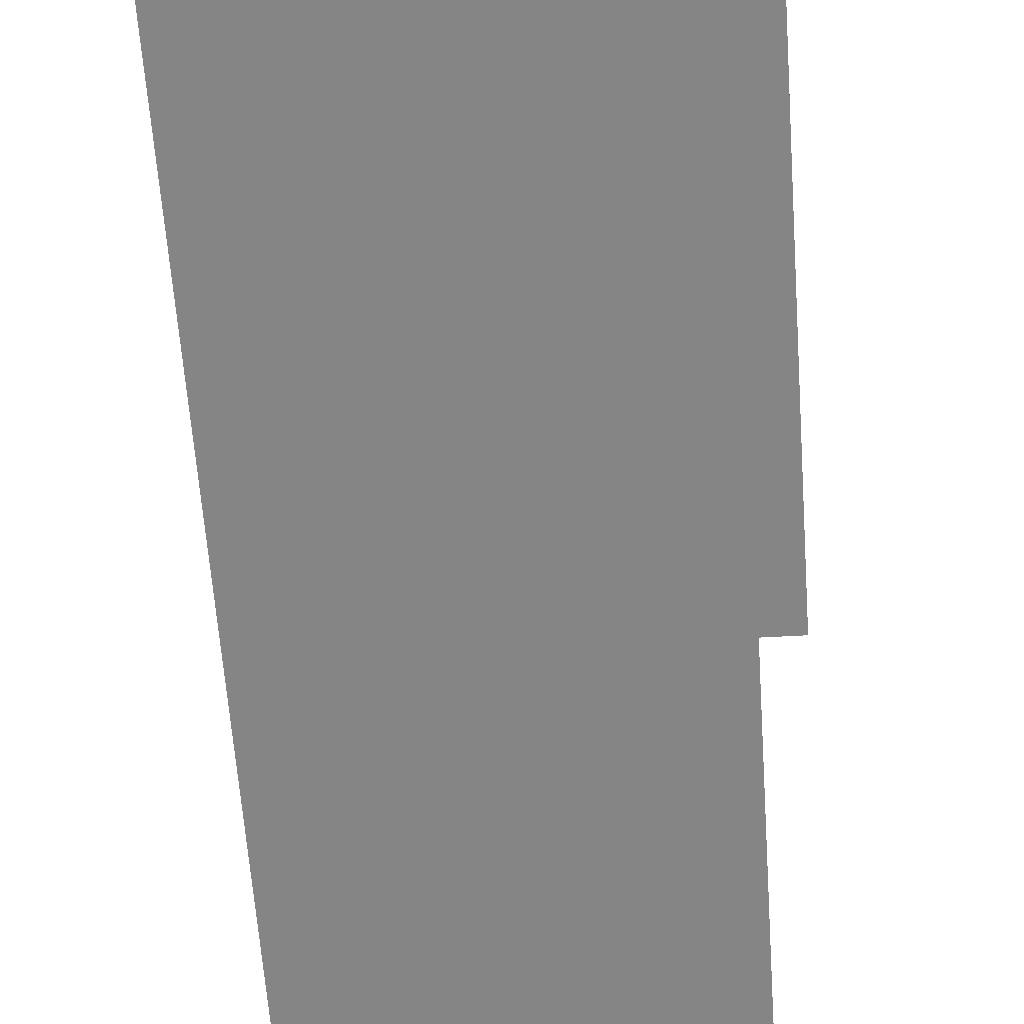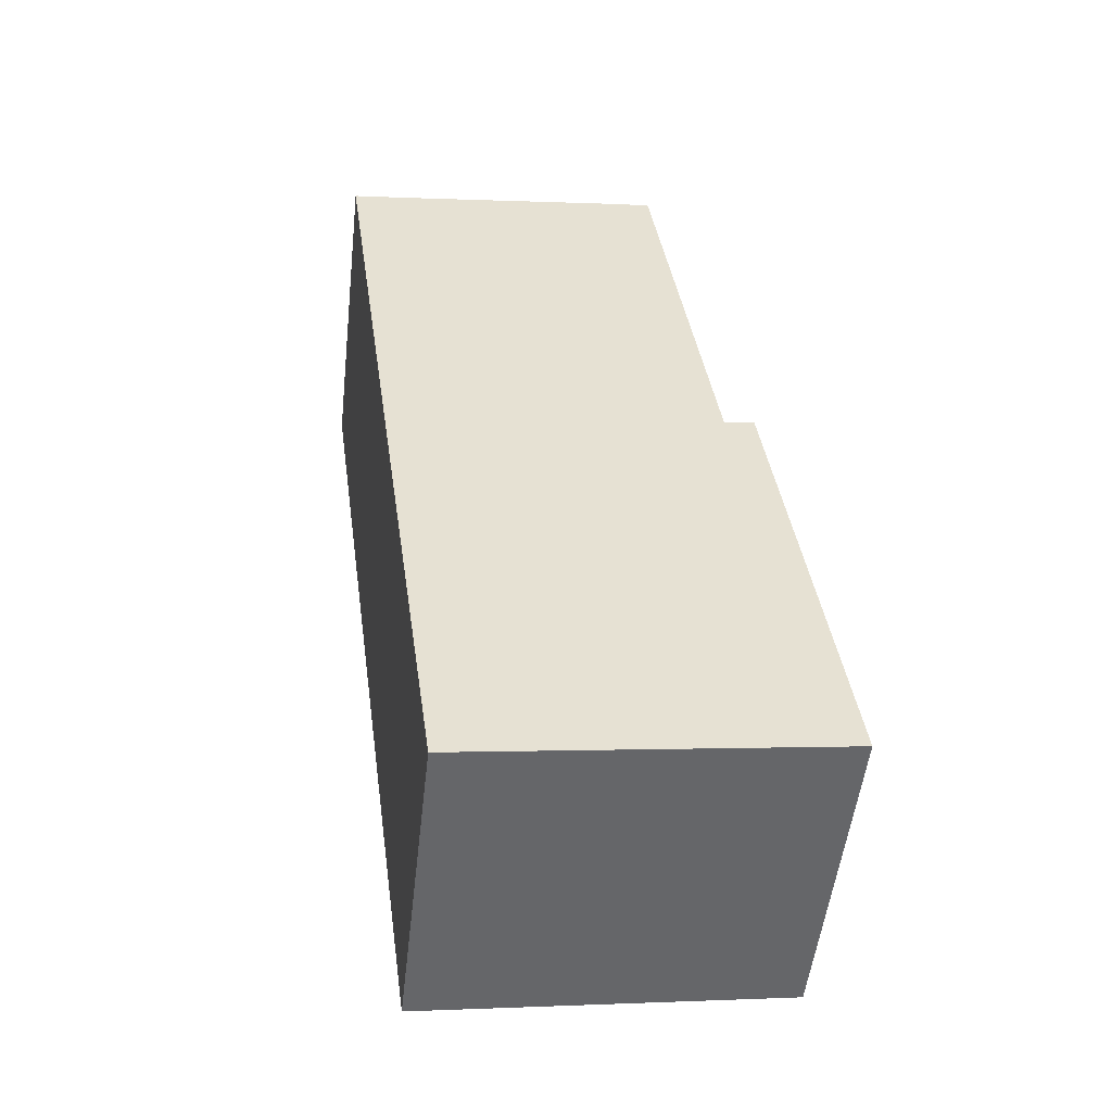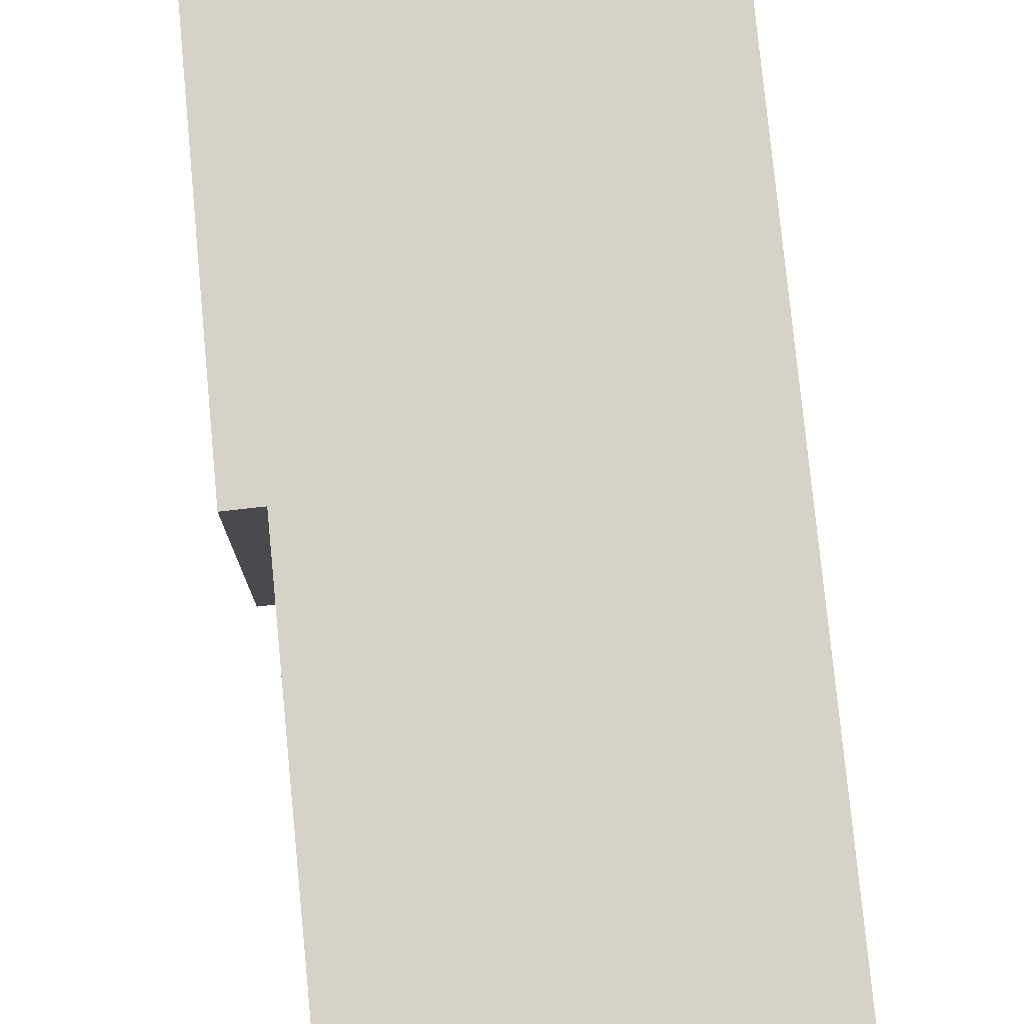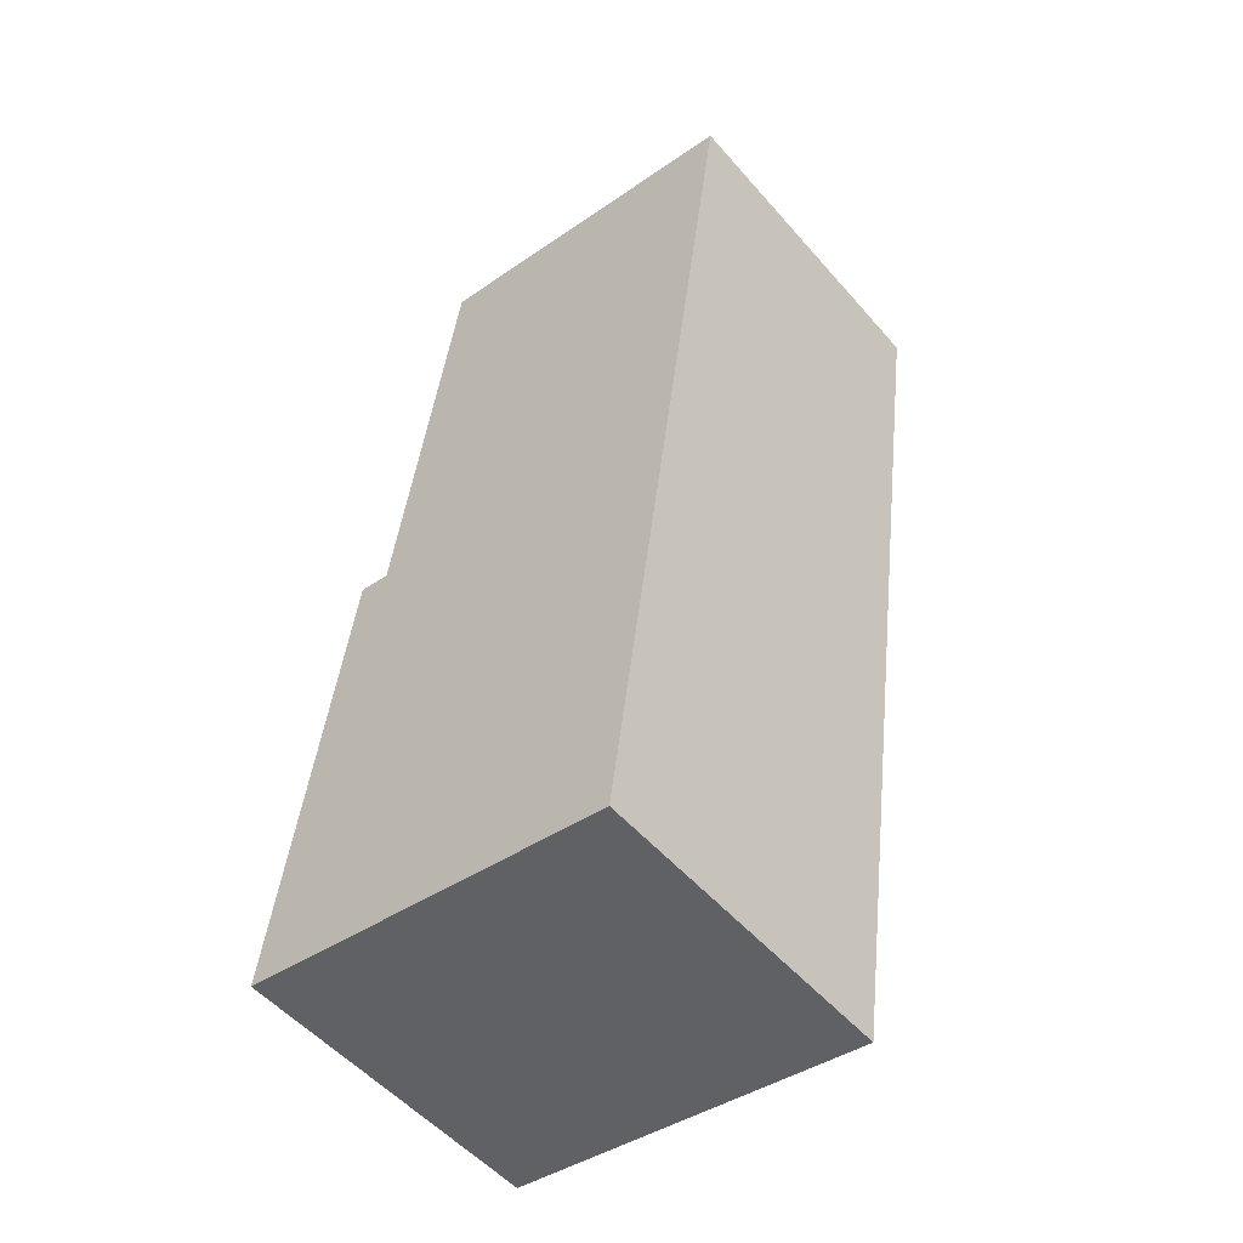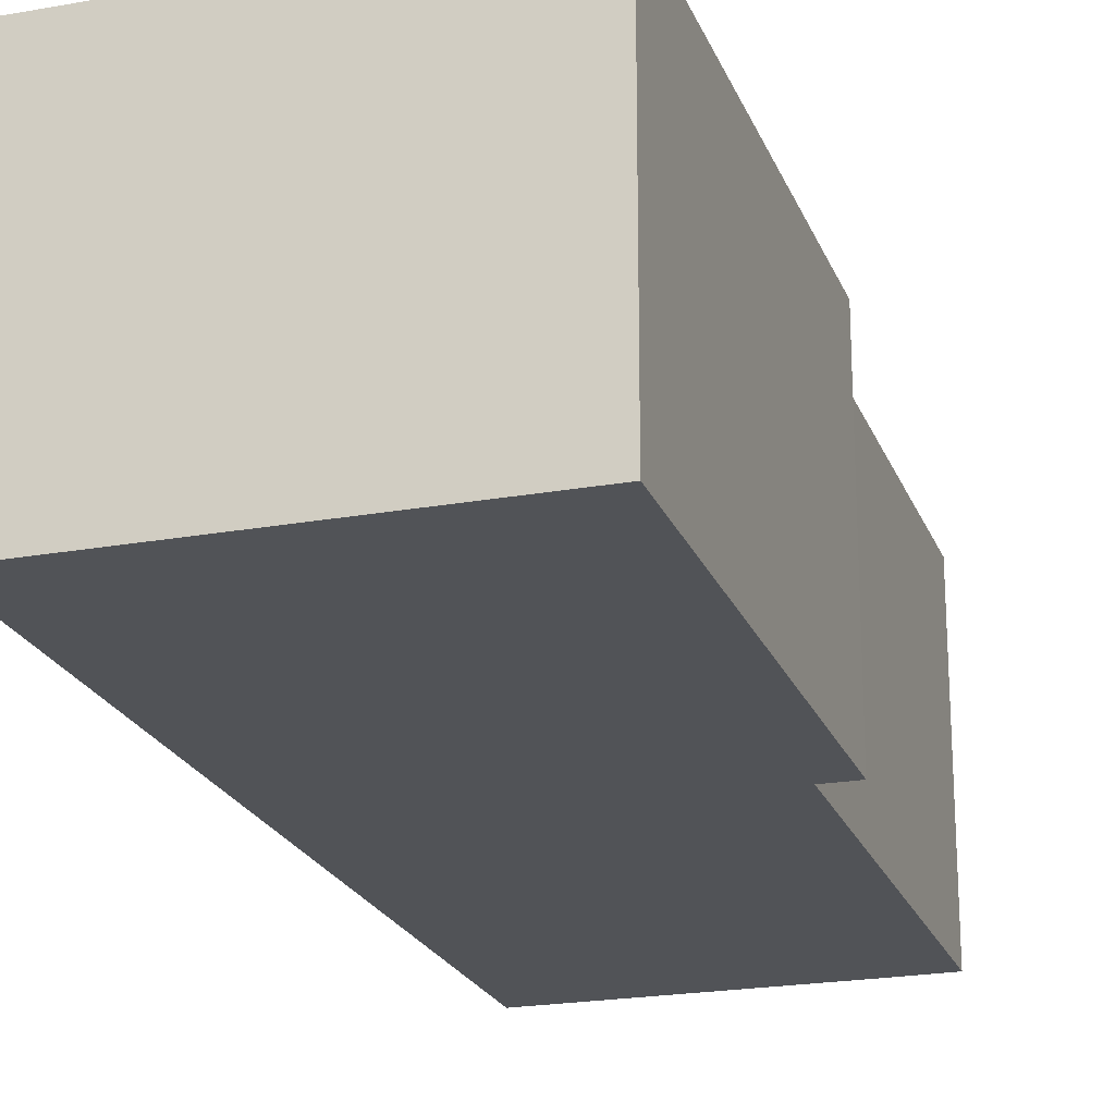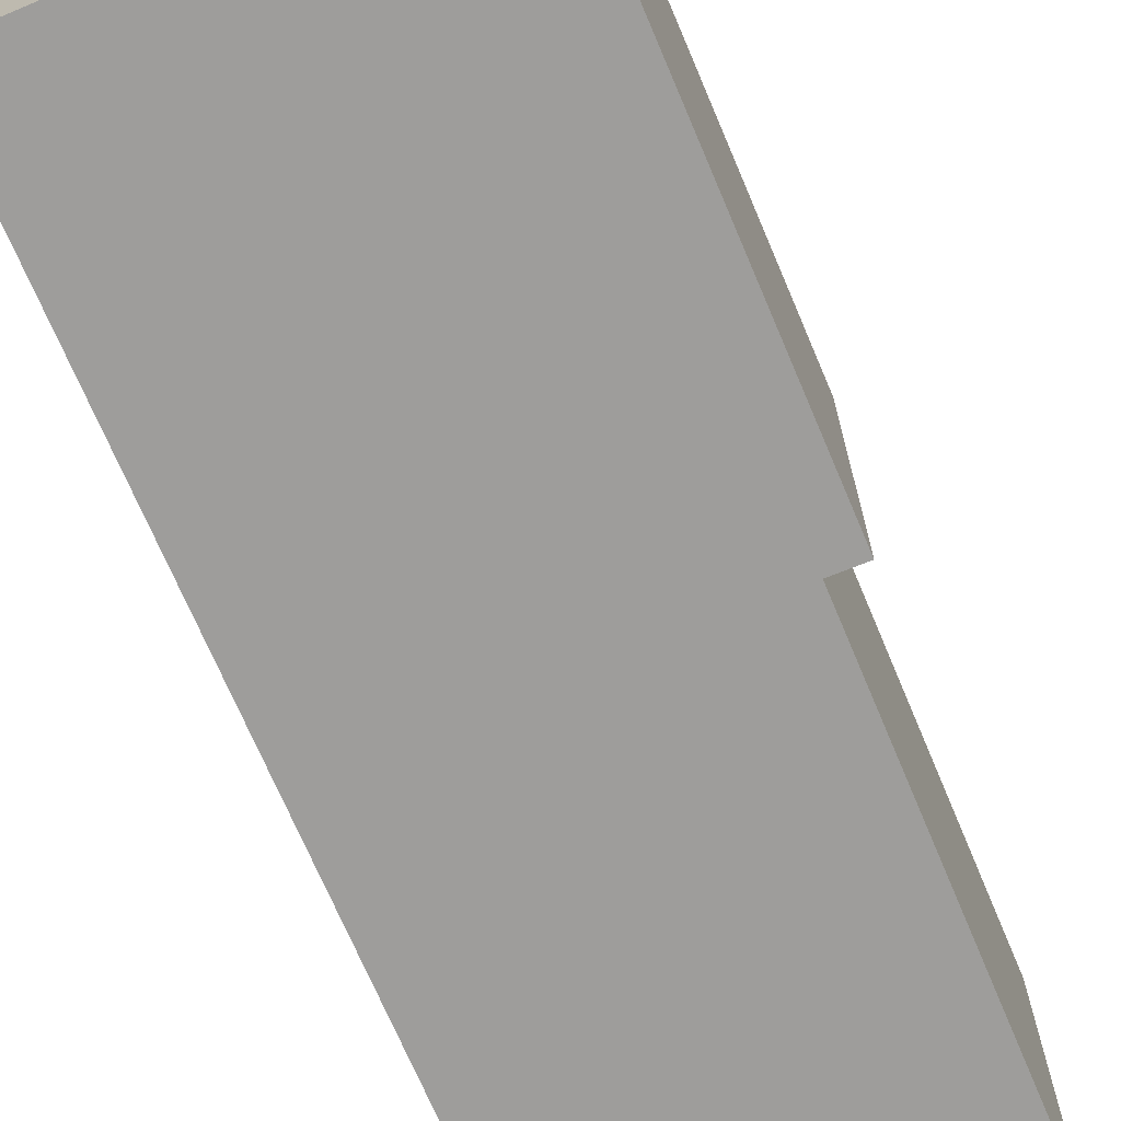
<metadata>
{"format":"obj","ext":"obj","renderer":"f3d","projection":"perspective","resolution":1024,"background":"white","views":[{"elev":-61.8,"azim":-168.0,"up":"+Y"},{"elev":-52.3,"azim":173.6,"up":"+Z"},{"elev":77.5,"azim":2.4,"up":"+Y"},{"elev":-52.8,"azim":39.8,"up":"+Z"},{"elev":-21.9,"azim":-154.5,"up":"+Y"},{"elev":-70.4,"azim":-149.2,"up":"+Y"}]}
</metadata>
<code>
v  2.201 3.443 9.774
v  1.035 3.443 5.05
v  1.71 3.443 9.836
v  0 3.443 2.108e-16
v  0.699 3.443 5.102
v  3.998 3.443 -0.559
v  2.286 3.443 9.763
v  4.735 3.443 9.406
v  5.372 3.443 9.321
v  1.71 -6.023e-16 9.836
v  2.286 -5.978e-16 9.763
v  2.201 -5.985e-16 9.774
v  5.372 -5.707e-16 9.321
v  4.735 -5.76e-16 9.406
v  0.699 -3.124e-16 5.102
v  1.035 -3.092e-16 5.05
v  3.998 3.423e-17 -0.559
v  0 0 0
g defaultobject
f 1 2 3
f 2 4 5
f 4 2 6
f 6 2 1
f 6 1 7
f 6 7 8
f 6 8 9
f 10 1 3
f 1 10 7
f 7 10 11
f 11 10 12
f 11 8 7
f 8 11 9
f 9 11 13
f 13 11 14
f 15 2 5
f 2 15 16
f 13 6 9
f 6 13 17
f 17 4 6
f 4 17 18
f 18 5 4
f 5 18 15
f 16 3 2
f 3 16 10
f 14 17 13
f 17 14 11
f 17 11 12
f 17 12 10
f 17 10 16
f 17 16 15
f 17 15 18

</code>
